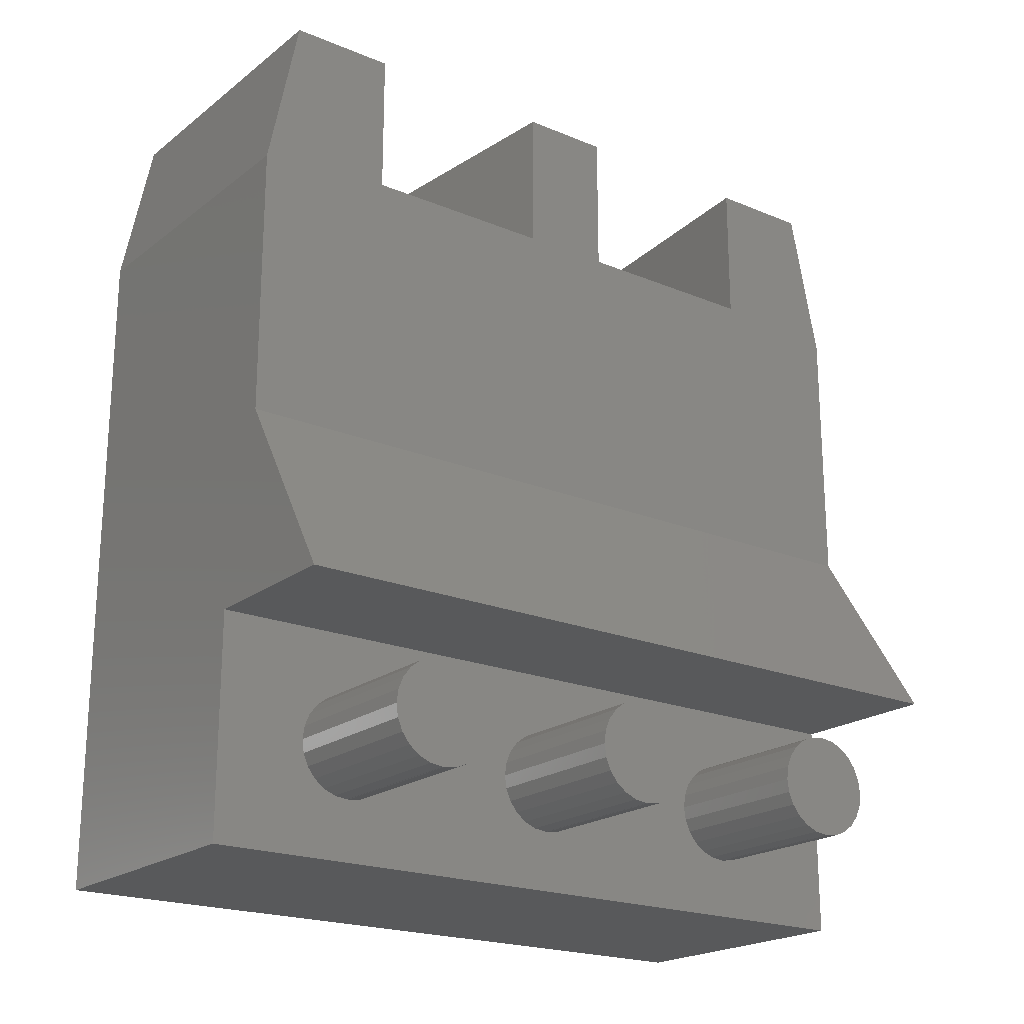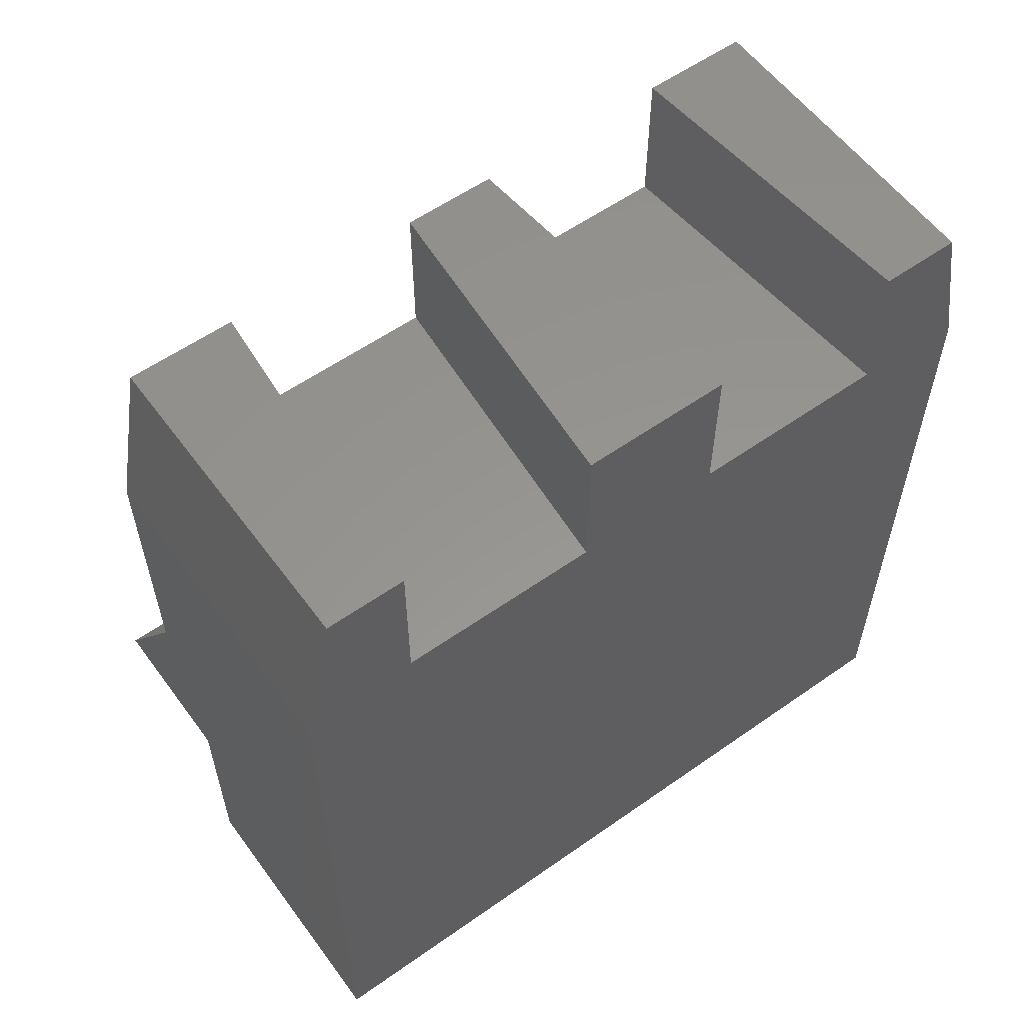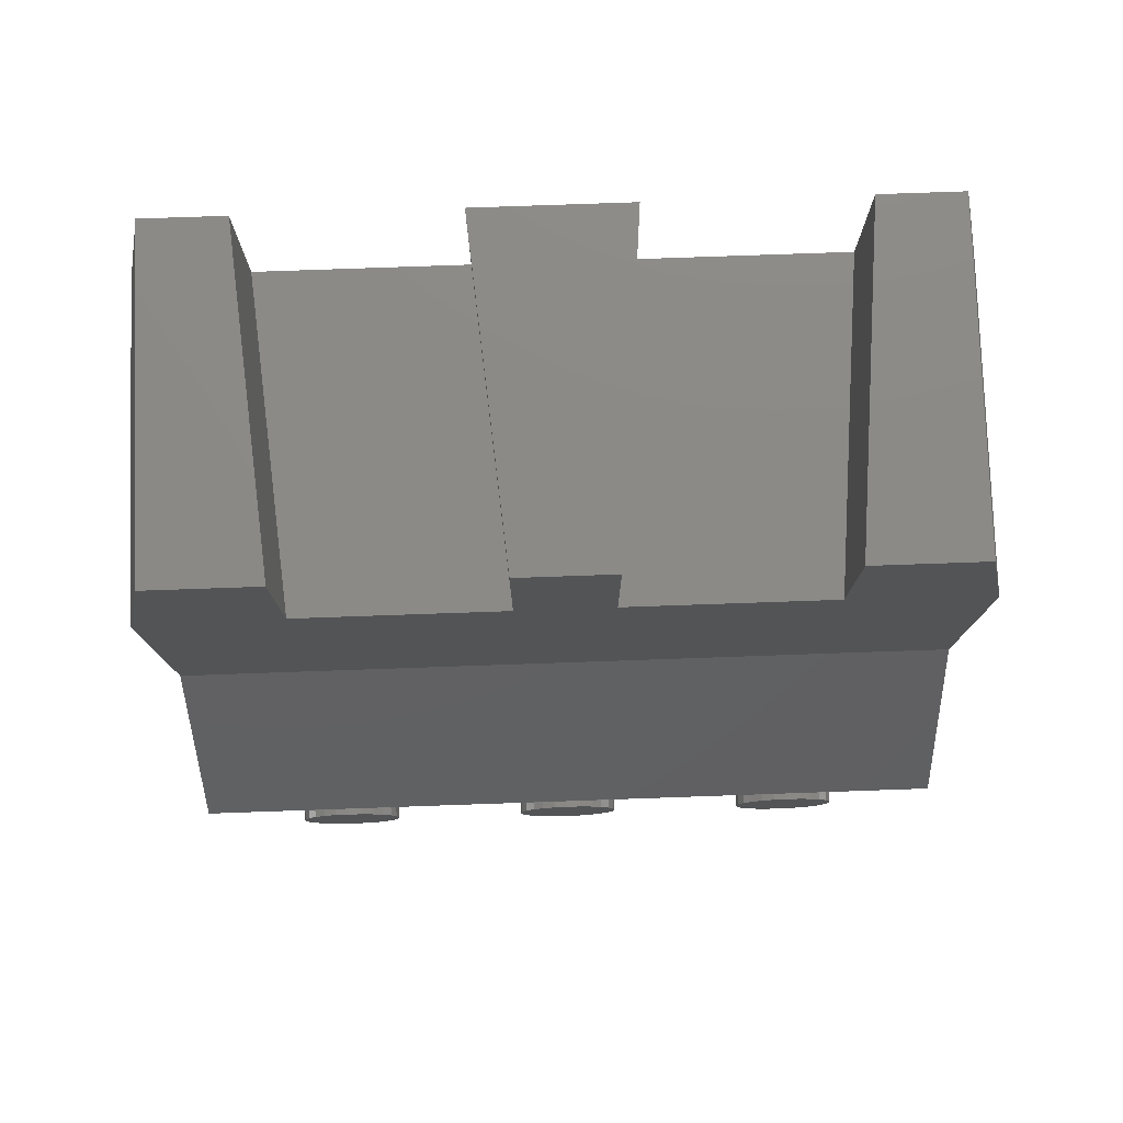
<metadata>
{"format":"stl","ext":"stl","renderer":"f3d","projection":"perspective","resolution":1024,"background":"white","views":[{"elev":-20.7,"azim":-126.8,"up":"+Z"},{"elev":57.8,"azim":53.9,"up":"+Z"},{"elev":78.3,"azim":-92.0,"up":"+Z"}]}
</metadata>
<code>
# stl→obj: 324 verts, 620 faces
v -5 9.586 0.9545
v -5 10.41 0.9545
v -5 10 0.9
v -5 9.2 1.114
v -5 10.8 1.114
v -5 8.869 1.369
v -5 11.13 1.369
v -5 8.614 1.7
v -5 11.39 1.7
v -5 8.455 2.086
v -5 11.55 2.086
v -5 8.4 2.5
v -5 11.6 2.5
v -5 8.455 2.914
v -5 11.55 2.914
v -5 8.614 3.3
v -5 11.39 3.3
v -5 8.869 3.631
v -5 11.13 3.631
v -5 9.2 3.886
v -5 10.8 3.886
v -5 9.586 4.045
v -5 10.41 4.045
v -5 10 4.1
v 7.219e-13 10 4.1
v -3.61e-13 9.586 4.045
v -3.61e-13 10.41 4.045
v -5.414e-13 10.8 3.886
v 1.805e-13 11.13 3.631
v 0 11.39 3.3
v 0 11.55 2.914
v -5.414e-13 11.6 2.5
v 0 11.55 2.086
v 9.024e-14 11.39 1.7
v 0 11.13 1.369
v -9.024e-13 10.8 1.114
v 0 10.41 0.9545
v 2.707e-13 10 0.9
v 0 9.586 0.9545
v -9.024e-13 9.2 1.114
v 0 8.869 1.369
v 9.024e-14 8.614 1.7
v 0 8.455 2.086
v -5.414e-13 8.4 2.5
v 0 8.455 2.914
v 0 8.614 3.3
v 1.805e-13 8.869 3.631
v -5.414e-13 9.2 3.886
v -5 17.09 0.9545
v -5 17.91 0.9545
v -5 17.5 0.9
v -5 16.7 1.114
v -5 18.3 1.114
v -5 16.37 1.369
v -5 18.63 1.369
v -5 16.11 1.7
v -5 18.89 1.7
v -5 15.95 2.086
v -5 19.05 2.086
v -5 15.9 2.5
v -5 19.1 2.5
v -5 15.95 2.914
v -5 19.05 2.914
v -5 16.11 3.3
v -5 18.89 3.3
v -5 16.37 3.631
v -5 18.63 3.631
v -5 16.7 3.886
v -5 18.3 3.886
v -5 17.09 4.045
v -5 17.91 4.045
v -5 17.5 4.1
v 7.219e-13 17.5 4.1
v -3.61e-13 17.09 4.045
v -3.61e-13 17.91 4.045
v -5.414e-13 18.3 3.886
v 1.805e-13 18.63 3.631
v 0 18.89 3.3
v 0 19.05 2.914
v -5.414e-13 19.1 2.5
v 0 19.05 2.086
v 9.024e-14 18.89 1.7
v 0 18.63 1.369
v -9.024e-13 18.3 1.114
v 0 17.91 0.9545
v 2.707e-13 17.5 0.9
v 0 17.09 0.9545
v -9.024e-13 16.7 1.114
v 0 16.37 1.369
v 9.024e-14 16.11 1.7
v 0 15.95 2.086
v -5.414e-13 15.9 2.5
v 0 15.95 2.914
v 0 16.11 3.3
v 1.805e-13 16.37 3.631
v -5.414e-13 16.7 3.886
v 8.7 -2.059 -1
v -4.161e-10 -2.059 6
v 9.024e-13 -2.059 -1
v 8.7 -2.059 20.7
v -1.3 -2.059 6
v -5 -2.059 6
v -1.3 -2.059 12
v -1.3 -2.059 20.7
v 8.7 21.94 -1
v 9.024e-13 21.94 -1
v -1.3 -1.059 25.7
v 8.7 -1.059 25.7
v -1.3 21.94 6
v -5 21.94 6
v -4.165e-10 21.94 6
v -1.3 21.94 12
v -1.3 20.94 25.7
v 8.7 21.94 20.7
v -1.3 21.94 20.7
v 8.7 20.94 25.7
v -5 9.527 0.9545
v -5 10.35 0.9545
v -5 9.941 0.9
v -5 9.141 1.114
v -5 10.74 1.114
v -5 8.809 1.369
v -5 11.07 1.369
v -5 8.555 1.7
v -5 11.33 1.7
v -5 8.395 2.086
v -5 11.49 2.086
v -5 8.341 2.5
v -5 11.54 2.5
v -5 8.395 2.914
v -5 11.49 2.914
v -5 8.555 3.3
v -5 11.33 3.3
v -5 8.809 3.631
v -5 11.07 3.631
v -5 9.141 3.886
v -5 10.74 3.886
v -5 9.527 4.045
v -5 10.35 4.045
v -5 9.941 4.1
v -4.165e-10 9.941 4.1
v -4.175e-10 9.527 4.045
v -4.175e-10 10.35 4.045
v -4.177e-10 10.74 3.886
v -4.17e-10 11.07 3.631
v -4.172e-10 11.33 3.3
v -4.172e-10 11.49 2.914
v -4.177e-10 11.54 2.5
v -4.172e-10 11.49 2.086
v -4.171e-10 11.33 1.7
v -4.172e-10 11.07 1.369
v -4.181e-10 10.74 1.114
v -4.172e-10 10.35 0.9545
v -4.169e-10 9.941 0.9
v -4.172e-10 9.527 0.9545
v -4.181e-10 9.141 1.114
v -4.172e-10 8.809 1.369
v -4.171e-10 8.555 1.7
v -4.172e-10 8.395 2.086
v -4.177e-10 8.341 2.5
v -4.172e-10 8.395 2.914
v -4.172e-10 8.555 3.3
v -4.17e-10 8.809 3.631
v -4.177e-10 9.141 3.886
v -5 17.03 0.9545
v -5 17.85 0.9545
v -5 17.44 0.9
v -5 16.64 1.114
v -5 18.24 1.114
v -5 16.31 1.369
v -5 18.57 1.369
v -5 16.06 1.7
v -5 18.83 1.7
v -5 15.9 2.086
v -5 18.99 2.086
v -5 15.84 2.5
v -5 19.04 2.5
v -5 15.9 2.914
v -5 18.99 2.914
v -5 16.06 3.3
v -5 18.83 3.3
v -5 16.31 3.631
v -5 18.57 3.631
v -5 16.64 3.886
v -5 18.24 3.886
v -5 17.03 4.045
v -5 17.85 4.045
v -5 17.44 4.1
v -4.165e-10 17.44 4.1
v -4.175e-10 17.03 4.045
v -4.175e-10 17.85 4.045
v -4.177e-10 18.24 3.886
v -4.17e-10 18.57 3.631
v -4.172e-10 18.83 3.3
v -4.172e-10 18.99 2.914
v -4.177e-10 19.04 2.5
v -4.172e-10 18.99 2.086
v -4.171e-10 18.83 1.7
v -4.172e-10 18.57 1.369
v -4.181e-10 18.24 1.114
v -4.172e-10 17.85 0.9545
v -4.169e-10 17.44 0.9
v -4.172e-10 17.03 0.9545
v -4.181e-10 16.64 1.114
v -4.172e-10 16.31 1.369
v -4.171e-10 16.06 1.7
v -4.172e-10 15.9 2.086
v -4.177e-10 15.84 2.5
v -4.172e-10 15.9 2.914
v -4.172e-10 16.06 3.3
v -4.17e-10 16.31 3.631
v -4.177e-10 16.64 3.886
v -5 2.027 0.9545
v -5 2.855 0.9545
v -5 2.441 0.9
v -5 1.641 1.114
v -5 3.241 1.114
v -5 1.309 1.369
v -5 3.572 1.369
v -5 1.055 1.7
v -5 3.826 1.7
v -5 0.8952 2.086
v -5 3.986 2.086
v -5 0.8407 2.5
v -5 4.041 2.5
v -5 0.8952 2.914
v -5 3.986 2.914
v -5 1.055 3.3
v -5 3.826 3.3
v -5 1.309 3.631
v -5 3.572 3.631
v -5 1.641 3.886
v -5 3.241 3.886
v -5 2.027 4.045
v -5 2.855 4.045
v -5 2.441 4.1
v -4.165e-10 2.441 4.1
v -4.175e-10 2.027 4.045
v -4.175e-10 2.855 4.045
v -4.177e-10 3.241 3.886
v -4.17e-10 3.572 3.631
v -4.172e-10 3.826 3.3
v -4.172e-10 3.986 2.914
v -4.177e-10 4.041 2.5
v -4.172e-10 3.986 2.086
v -4.171e-10 3.826 1.7
v -4.172e-10 3.572 1.369
v -4.181e-10 3.241 1.114
v -4.172e-10 2.855 0.9545
v -4.169e-10 2.441 0.9
v -4.172e-10 2.027 0.9545
v -4.181e-10 1.641 1.114
v -4.172e-10 1.309 1.369
v -4.171e-10 1.055 1.7
v -4.172e-10 0.8952 2.086
v -4.177e-10 0.8407 2.5
v -4.172e-10 0.8952 2.914
v -4.172e-10 1.055 3.3
v -4.17e-10 1.309 3.631
v -4.177e-10 1.641 3.886
v -1.3 2.279 25.7
v -1.3 2.279 21.1
v -1.3 17.6 21.1
v -1.3 17.6 25.7
v -1.3 8.503 21.1
v -1.3 11.38 21.1
v -1.3 8.503 25.7
v -1.3 11.38 25.7
v 8.7 1.405 21.1
v 8.7 7.628 21.1
v 8.7 7.628 25.7
v 8.7 12.25 21.1
v 8.7 12.25 25.7
v 8.7 18.48 21.1
v 8.7 18.48 25.7
v 8.7 1.405 25.7
v -5 2.086 0.9545
v -5 2.914 0.9545
v -5 2.5 0.9
v -5 1.7 1.114
v -5 3.3 1.114
v -5 1.369 1.369
v -5 3.631 1.369
v -5 1.114 1.7
v -5 3.886 1.7
v -5 0.9545 2.086
v -5 4.045 2.086
v -5 0.9 2.5
v -5 4.1 2.5
v -5 0.9545 2.914
v -5 4.045 2.914
v -5 1.114 3.3
v -5 3.886 3.3
v -5 1.369 3.631
v -5 3.631 3.631
v -5 1.7 3.886
v -5 3.3 3.886
v -5 2.086 4.045
v -5 2.914 4.045
v -5 2.5 4.1
v 7.219e-13 2.5 4.1
v -3.61e-13 2.086 4.045
v -3.61e-13 2.914 4.045
v -5.414e-13 3.3 3.886
v 1.805e-13 3.631 3.631
v 0 3.886 3.3
v 0 4.045 2.914
v -5.414e-13 4.1 2.5
v 0 4.045 2.086
v 9.024e-14 3.886 1.7
v 0 3.631 1.369
v -9.024e-13 3.3 1.114
v 0 2.914 0.9545
v 2.707e-13 2.5 0.9
v 0 2.086 0.9545
v -9.024e-13 1.7 1.114
v 0 1.369 1.369
v 9.024e-14 1.114 1.7
v 0 0.9545 2.086
v -5.414e-13 0.9 2.5
v 0 0.9545 2.914
v 0 1.114 3.3
v 1.805e-13 1.369 3.631
v -5.414e-13 1.7 3.886
f 1 2 3
f 2 1 4
f 2 4 5
f 5 4 6
f 5 6 7
f 7 6 8
f 7 8 9
f 9 8 10
f 9 10 11
f 11 10 12
f 11 12 13
f 13 12 14
f 13 14 15
f 15 14 16
f 15 16 17
f 17 16 18
f 17 18 19
f 19 18 20
f 19 20 21
f 21 20 22
f 21 22 23
f 23 22 24
f 25 22 26
f 22 25 24
f 27 24 25
f 24 27 23
f 28 23 27
f 23 28 21
f 29 21 28
f 21 29 19
f 30 19 29
f 19 30 17
f 15 30 31
f 30 15 17
f 32 15 31
f 15 32 13
f 11 32 33
f 32 11 13
f 9 33 34
f 33 9 11
f 35 9 34
f 9 35 7
f 7 36 5
f 36 7 35
f 5 37 2
f 37 5 36
f 2 38 3
f 38 2 37
f 3 39 1
f 39 3 38
f 1 40 4
f 40 1 39
f 4 41 6
f 41 4 40
f 8 41 42
f 41 8 6
f 43 8 42
f 8 43 10
f 44 10 43
f 10 44 12
f 14 44 45
f 44 14 12
f 16 45 46
f 45 16 14
f 18 46 47
f 46 18 16
f 48 18 47
f 18 48 20
f 26 20 48
f 20 26 22
f 37 39 38
f 39 37 36
f 39 36 40
f 40 36 41
f 41 36 35
f 41 35 42
f 42 35 34
f 42 34 43
f 43 34 33
f 43 33 44
f 44 33 32
f 44 32 45
f 45 32 31
f 45 31 46
f 46 31 30
f 46 30 47
f 47 30 29
f 47 29 48
f 48 29 28
f 48 28 26
f 26 28 27
f 26 27 25
f 49 50 51
f 50 49 52
f 50 52 53
f 53 52 54
f 53 54 55
f 55 54 56
f 55 56 57
f 57 56 58
f 57 58 59
f 59 58 60
f 59 60 61
f 61 60 62
f 61 62 63
f 63 62 64
f 63 64 65
f 65 64 66
f 65 66 67
f 67 66 68
f 67 68 69
f 69 68 70
f 69 70 71
f 71 70 72
f 73 70 74
f 70 73 72
f 75 72 73
f 72 75 71
f 76 71 75
f 71 76 69
f 77 69 76
f 69 77 67
f 78 67 77
f 67 78 65
f 63 78 79
f 78 63 65
f 80 63 79
f 63 80 61
f 59 80 81
f 80 59 61
f 57 81 82
f 81 57 59
f 83 57 82
f 57 83 55
f 55 84 53
f 84 55 83
f 53 85 50
f 85 53 84
f 50 86 51
f 86 50 85
f 51 87 49
f 87 51 86
f 49 88 52
f 88 49 87
f 52 89 54
f 89 52 88
f 56 89 90
f 89 56 54
f 91 56 90
f 56 91 58
f 92 58 91
f 58 92 60
f 62 92 93
f 92 62 60
f 64 93 94
f 93 64 62
f 66 94 95
f 94 66 64
f 96 66 95
f 66 96 68
f 74 68 96
f 68 74 70
f 85 87 86
f 87 85 84
f 87 84 88
f 88 84 89
f 89 84 83
f 89 83 90
f 90 83 82
f 90 82 91
f 91 82 81
f 91 81 92
f 92 81 80
f 92 80 93
f 93 80 79
f 93 79 94
f 94 79 78
f 94 78 95
f 95 78 77
f 95 77 96
f 96 77 76
f 96 76 74
f 74 76 75
f 74 75 73
f 97 98 99
f 98 97 100
f 98 100 101
f 101 100 102
f 102 100 103
f 103 100 104
f 105 99 106
f 99 105 97
f 100 107 104
f 107 100 108
f 109 102 110
f 102 109 101
f 111 101 109
f 101 111 98
f 111 99 98
f 99 111 106
f 103 110 102
f 110 103 112
f 113 114 115
f 114 113 116
f 112 109 110
f 111 105 106
f 105 111 114
f 114 111 109
f 114 109 112
f 114 112 115
f 117 118 119
f 118 117 120
f 118 120 121
f 121 120 122
f 121 122 123
f 123 122 124
f 123 124 125
f 125 124 126
f 125 126 127
f 127 126 128
f 127 128 129
f 129 128 130
f 129 130 131
f 131 130 132
f 131 132 133
f 133 132 134
f 133 134 135
f 135 134 136
f 135 136 137
f 137 136 138
f 137 138 139
f 139 138 140
f 141 138 142
f 138 141 140
f 143 140 141
f 140 143 139
f 144 139 143
f 139 144 137
f 145 137 144
f 137 145 135
f 146 135 145
f 135 146 133
f 131 146 147
f 146 131 133
f 148 131 147
f 131 148 129
f 127 148 149
f 148 127 129
f 125 149 150
f 149 125 127
f 151 125 150
f 125 151 123
f 123 152 121
f 152 123 151
f 121 153 118
f 153 121 152
f 118 154 119
f 154 118 153
f 119 155 117
f 155 119 154
f 117 156 120
f 156 117 155
f 120 157 122
f 157 120 156
f 124 157 158
f 157 124 122
f 159 124 158
f 124 159 126
f 160 126 159
f 126 160 128
f 130 160 161
f 160 130 128
f 132 161 162
f 161 132 130
f 134 162 163
f 162 134 132
f 164 134 163
f 134 164 136
f 142 136 164
f 136 142 138
f 153 155 154
f 155 153 152
f 155 152 156
f 156 152 157
f 157 152 151
f 157 151 158
f 158 151 150
f 158 150 159
f 159 150 149
f 159 149 160
f 160 149 148
f 160 148 161
f 161 148 147
f 161 147 162
f 162 147 146
f 162 146 163
f 163 146 145
f 163 145 164
f 164 145 144
f 164 144 142
f 142 144 143
f 142 143 141
f 165 166 167
f 166 165 168
f 166 168 169
f 169 168 170
f 169 170 171
f 171 170 172
f 171 172 173
f 173 172 174
f 173 174 175
f 175 174 176
f 175 176 177
f 177 176 178
f 177 178 179
f 179 178 180
f 179 180 181
f 181 180 182
f 181 182 183
f 183 182 184
f 183 184 185
f 185 184 186
f 185 186 187
f 187 186 188
f 189 186 190
f 186 189 188
f 191 188 189
f 188 191 187
f 192 187 191
f 187 192 185
f 193 185 192
f 185 193 183
f 194 183 193
f 183 194 181
f 179 194 195
f 194 179 181
f 196 179 195
f 179 196 177
f 175 196 197
f 196 175 177
f 173 197 198
f 197 173 175
f 199 173 198
f 173 199 171
f 171 200 169
f 200 171 199
f 169 201 166
f 201 169 200
f 166 202 167
f 202 166 201
f 167 203 165
f 203 167 202
f 165 204 168
f 204 165 203
f 168 205 170
f 205 168 204
f 172 205 206
f 205 172 170
f 207 172 206
f 172 207 174
f 208 174 207
f 174 208 176
f 178 208 209
f 208 178 176
f 180 209 210
f 209 180 178
f 182 210 211
f 210 182 180
f 212 182 211
f 182 212 184
f 190 184 212
f 184 190 186
f 201 203 202
f 203 201 200
f 203 200 204
f 204 200 205
f 205 200 199
f 205 199 206
f 206 199 198
f 206 198 207
f 207 198 197
f 207 197 208
f 208 197 196
f 208 196 209
f 209 196 195
f 209 195 210
f 210 195 194
f 210 194 211
f 211 194 193
f 211 193 212
f 212 193 192
f 212 192 190
f 190 192 191
f 190 191 189
f 213 214 215
f 214 213 216
f 214 216 217
f 217 216 218
f 217 218 219
f 219 218 220
f 219 220 221
f 221 220 222
f 221 222 223
f 223 222 224
f 223 224 225
f 225 224 226
f 225 226 227
f 227 226 228
f 227 228 229
f 229 228 230
f 229 230 231
f 231 230 232
f 231 232 233
f 233 232 234
f 233 234 235
f 235 234 236
f 237 234 238
f 234 237 236
f 239 236 237
f 236 239 235
f 240 235 239
f 235 240 233
f 241 233 240
f 233 241 231
f 242 231 241
f 231 242 229
f 227 242 243
f 242 227 229
f 244 227 243
f 227 244 225
f 223 244 245
f 244 223 225
f 221 245 246
f 245 221 223
f 247 221 246
f 221 247 219
f 219 248 217
f 248 219 247
f 217 249 214
f 249 217 248
f 214 250 215
f 250 214 249
f 215 251 213
f 251 215 250
f 213 252 216
f 252 213 251
f 216 253 218
f 253 216 252
f 220 253 254
f 253 220 218
f 255 220 254
f 220 255 222
f 256 222 255
f 222 256 224
f 226 256 257
f 256 226 224
f 228 257 258
f 257 228 226
f 230 258 259
f 258 230 228
f 260 230 259
f 230 260 232
f 238 232 260
f 232 238 234
f 249 251 250
f 251 249 248
f 251 248 252
f 252 248 253
f 253 248 247
f 253 247 254
f 254 247 246
f 254 246 255
f 255 246 245
f 255 245 256
f 256 245 244
f 256 244 257
f 257 244 243
f 257 243 258
f 258 243 242
f 258 242 259
f 259 242 241
f 259 241 260
f 260 241 240
f 260 240 238
f 238 240 239
f 238 239 237
f 261 262 107
f 113 263 264
f 107 103 104
f 103 107 262
f 103 262 112
f 112 262 265
f 112 265 266
f 266 265 267
f 266 267 268
f 112 266 263
f 112 263 113
f 112 113 115
f 105 100 97
f 100 105 269
f 100 269 108
f 269 105 270
f 270 105 271
f 271 105 272
f 271 272 273
f 272 105 274
f 274 105 116
f 116 105 114
f 116 275 274
f 276 108 269
f 264 116 113
f 116 264 275
f 107 276 261
f 276 107 108
f 262 270 265
f 270 262 269
f 261 269 262
f 269 261 276
f 270 267 265
f 267 270 271
f 267 273 268
f 273 267 271
f 272 263 266
f 263 272 274
f 274 264 263
f 264 274 275
f 268 272 266
f 272 268 273
f 277 278 279
f 278 277 280
f 278 280 281
f 281 280 282
f 281 282 283
f 283 282 284
f 283 284 285
f 285 284 286
f 285 286 287
f 287 286 288
f 287 288 289
f 289 288 290
f 289 290 291
f 291 290 292
f 291 292 293
f 293 292 294
f 293 294 295
f 295 294 296
f 295 296 297
f 297 296 298
f 297 298 299
f 299 298 300
f 301 298 302
f 298 301 300
f 303 300 301
f 300 303 299
f 304 299 303
f 299 304 297
f 305 297 304
f 297 305 295
f 306 295 305
f 295 306 293
f 291 306 307
f 306 291 293
f 308 291 307
f 291 308 289
f 287 308 309
f 308 287 289
f 285 309 310
f 309 285 287
f 311 285 310
f 285 311 283
f 283 312 281
f 312 283 311
f 281 313 278
f 313 281 312
f 278 314 279
f 314 278 313
f 279 315 277
f 315 279 314
f 277 316 280
f 316 277 315
f 280 317 282
f 317 280 316
f 284 317 318
f 317 284 282
f 319 284 318
f 284 319 286
f 320 286 319
f 286 320 288
f 290 320 321
f 320 290 288
f 292 321 322
f 321 292 290
f 294 322 323
f 322 294 292
f 324 294 323
f 294 324 296
f 302 296 324
f 296 302 298
f 313 315 314
f 315 313 312
f 315 312 316
f 316 312 317
f 317 312 311
f 317 311 318
f 318 311 310
f 318 310 319
f 319 310 309
f 319 309 320
f 320 309 308
f 320 308 321
f 321 308 307
f 321 307 322
f 322 307 306
f 322 306 323
f 323 306 305
f 323 305 324
f 324 305 304
f 324 304 302
f 302 304 303
f 302 303 301

</code>
